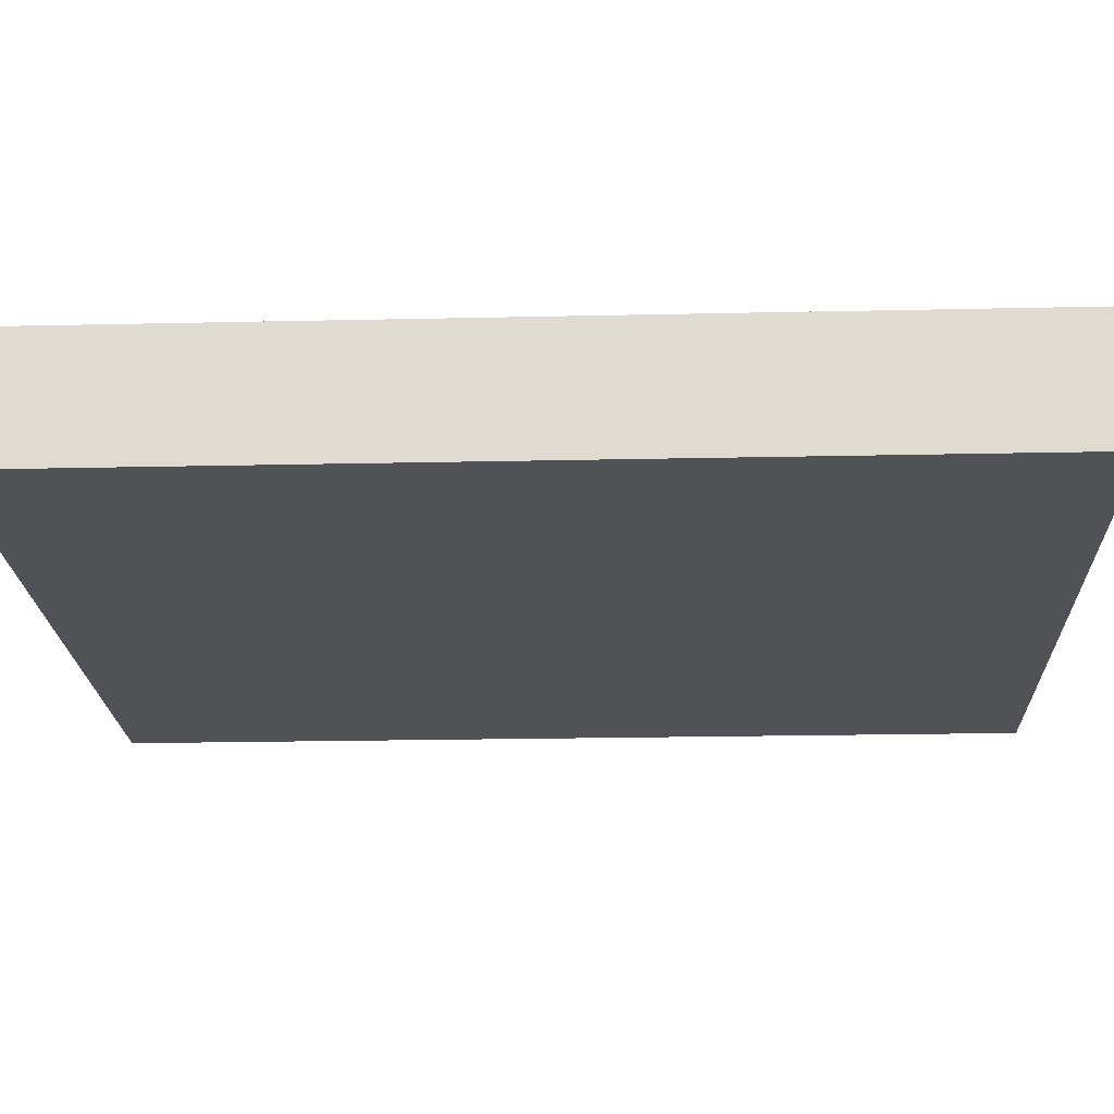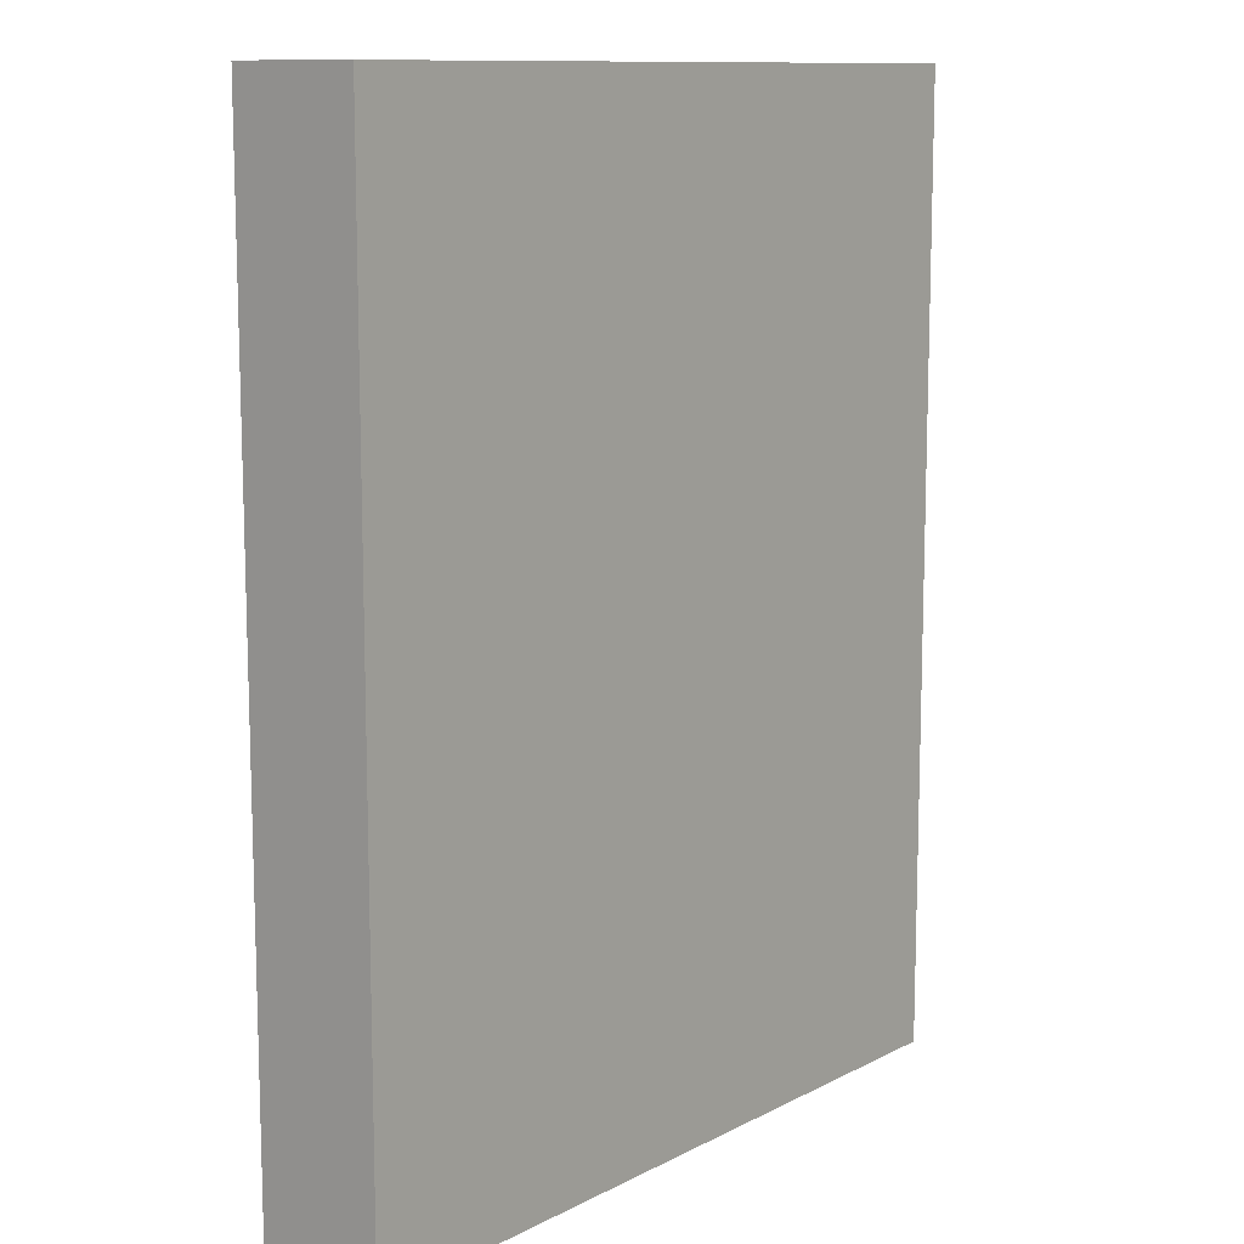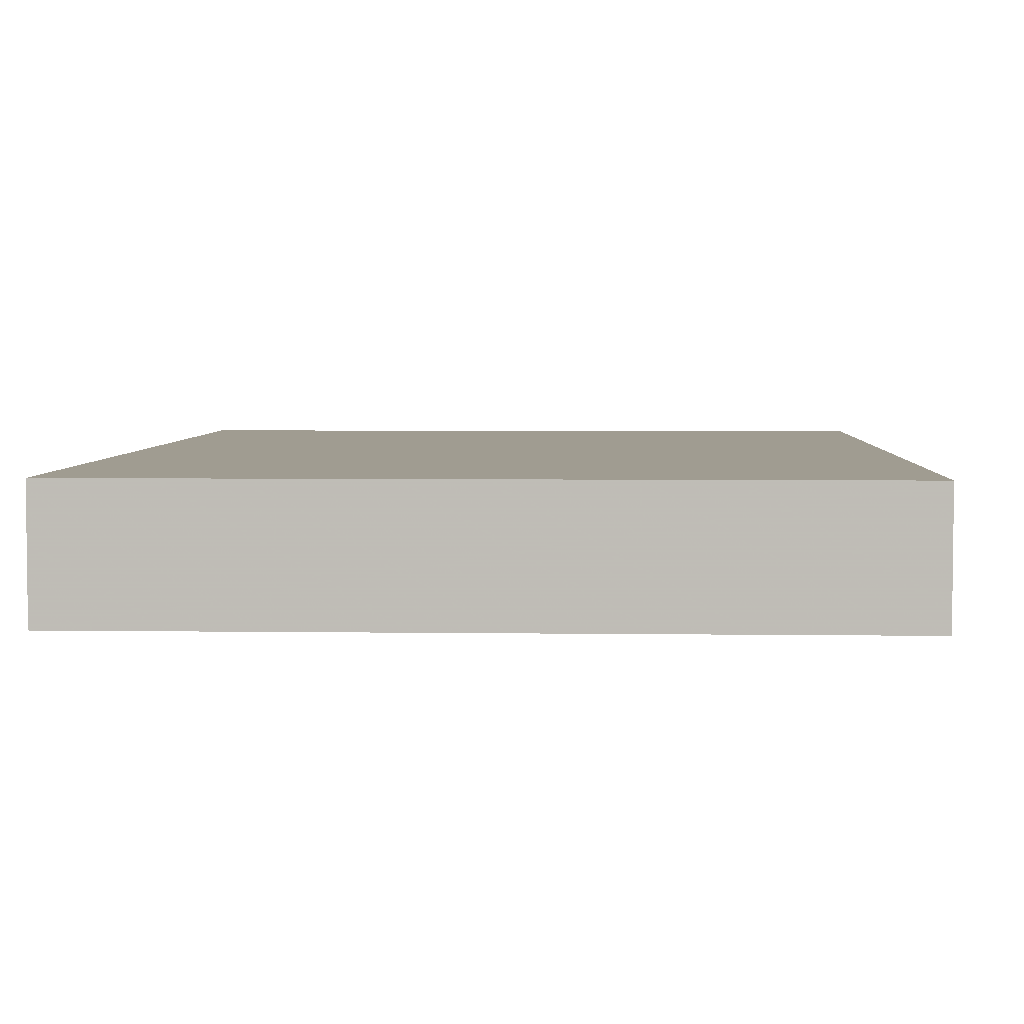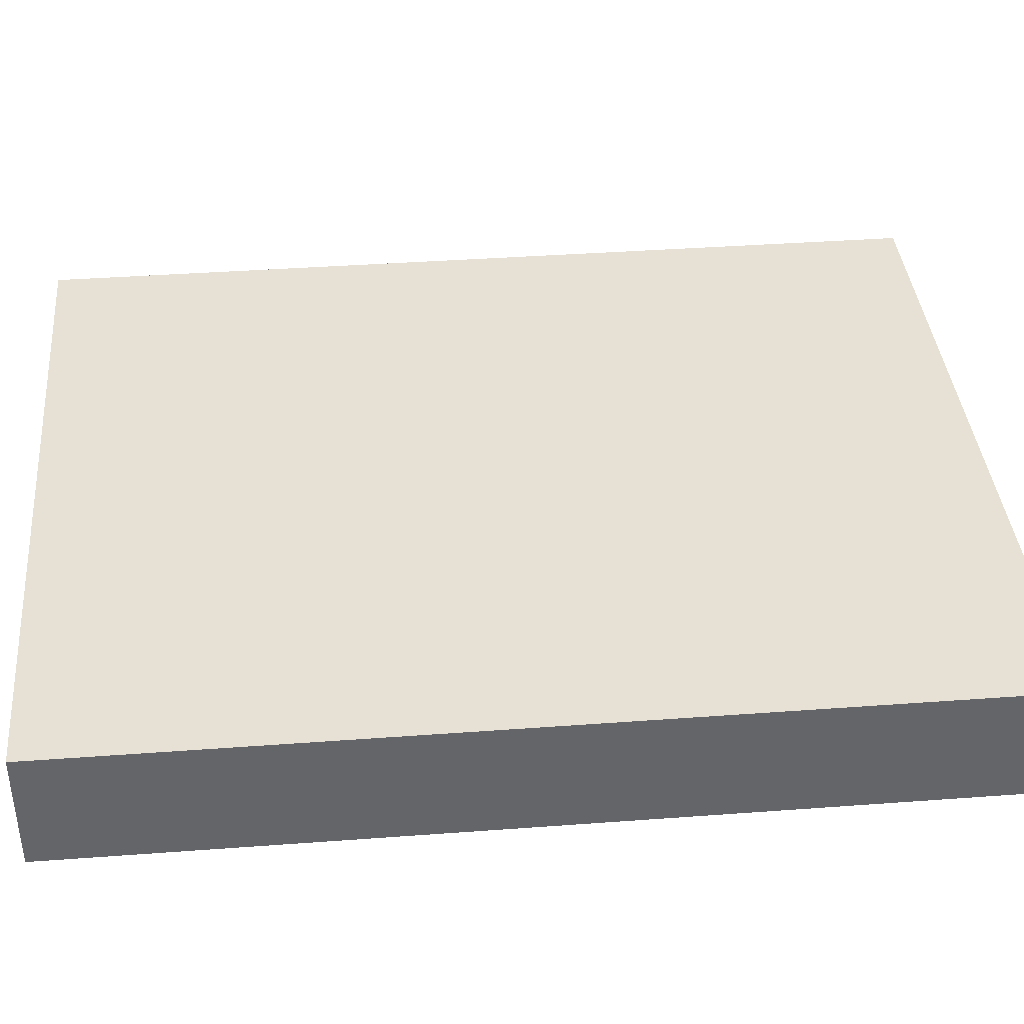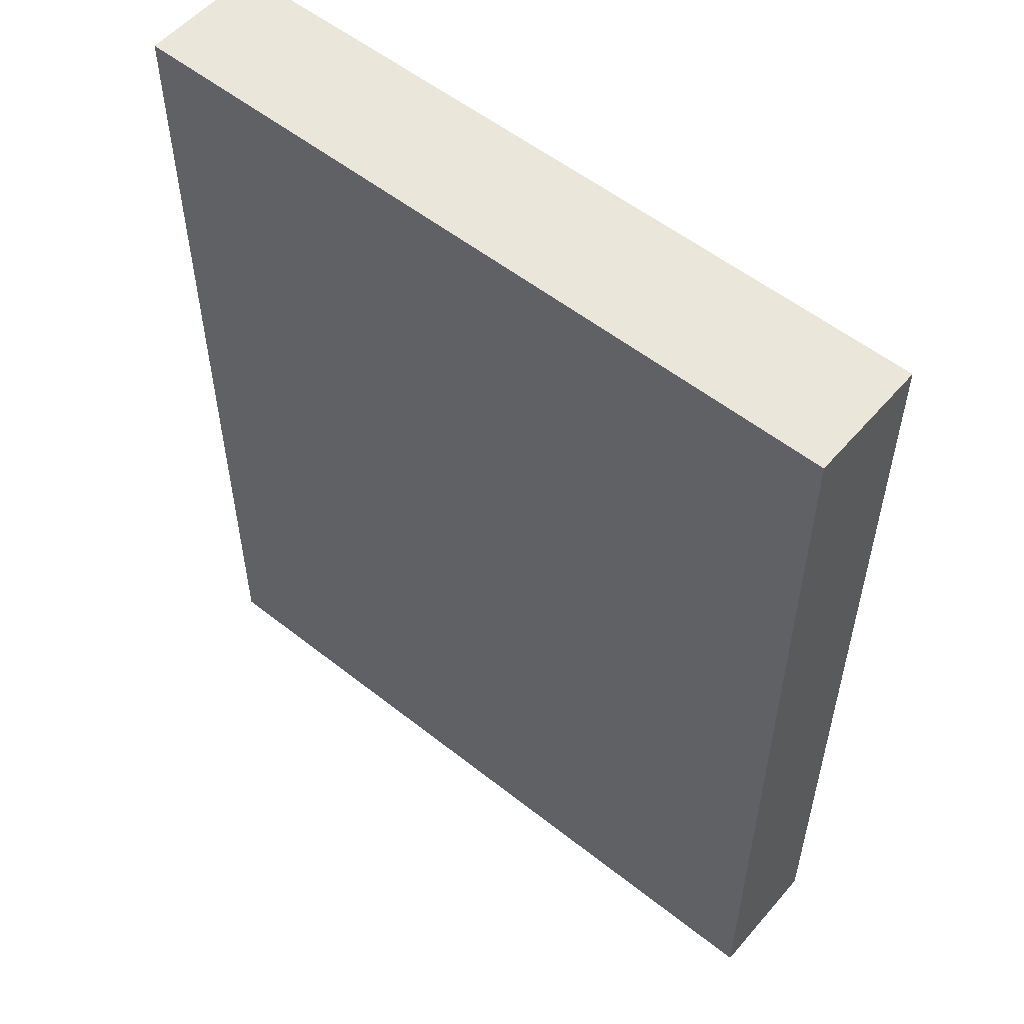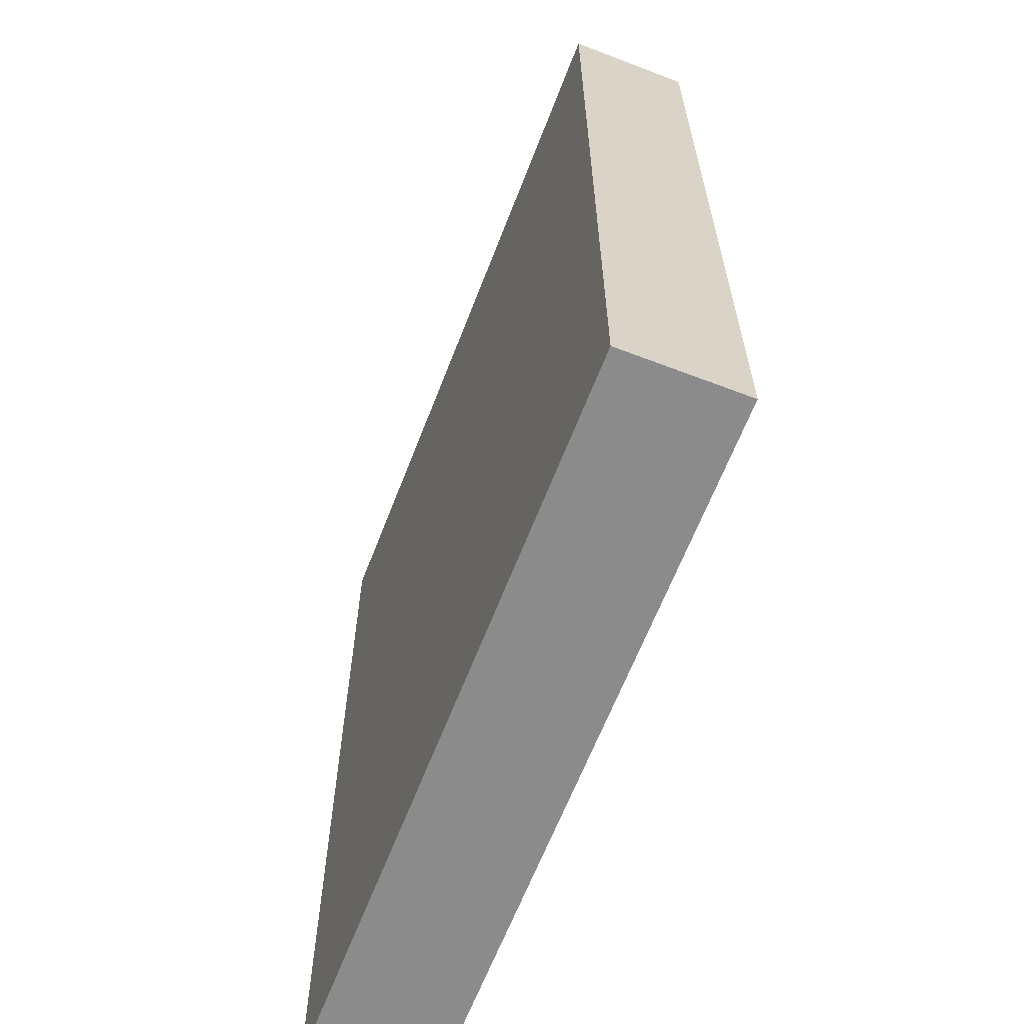
<metadata>
{"format":"obj","ext":"obj","renderer":"f3d","projection":"perspective","resolution":1024,"background":"white","views":[{"elev":-20.9,"azim":92.3,"up":"+Z"},{"elev":11.3,"azim":-50.8,"up":"+Y"},{"elev":4.4,"azim":-177.4,"up":"+Z"},{"elev":39.0,"azim":-95.3,"up":"+Z"},{"elev":54.8,"azim":-140.1,"up":"+Y"},{"elev":-64.0,"azim":68.9,"up":"+Y"}]}
</metadata>
<code>
v -248 -672 136
v -152 -672 120
v -248 -672 120
v -152 -672 136
v -152 -792 136
v -248 -792 120
v -152 -792 120
v -248 -792 136
f 1 2 3
f 1 4 2
f 5 6 7
f 5 8 6
f 4 7 2
f 4 5 7
f 8 3 6
f 8 1 3
f 8 4 1
f 8 5 4
f 3 7 6
f 3 2 7

</code>
